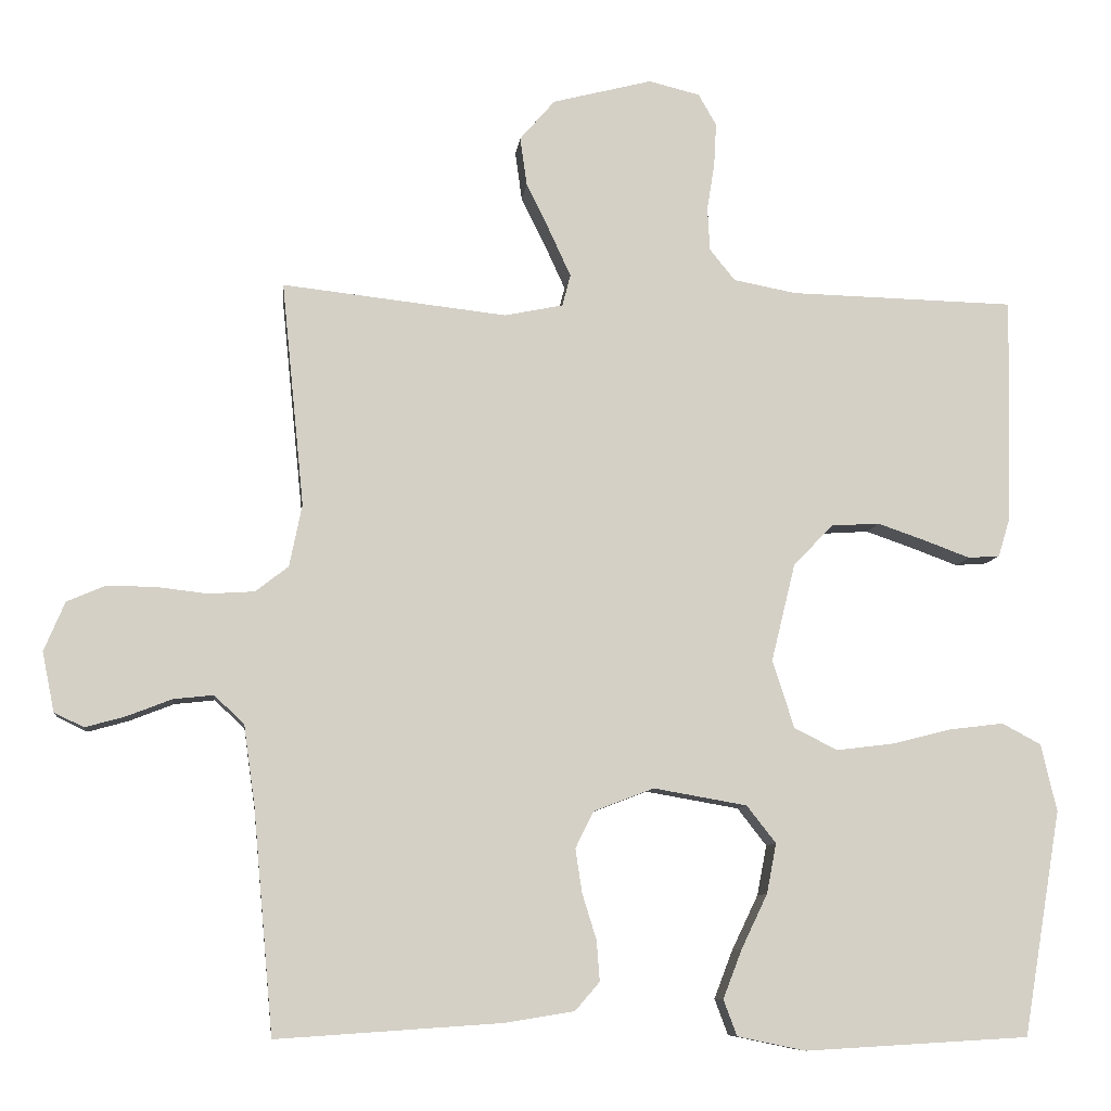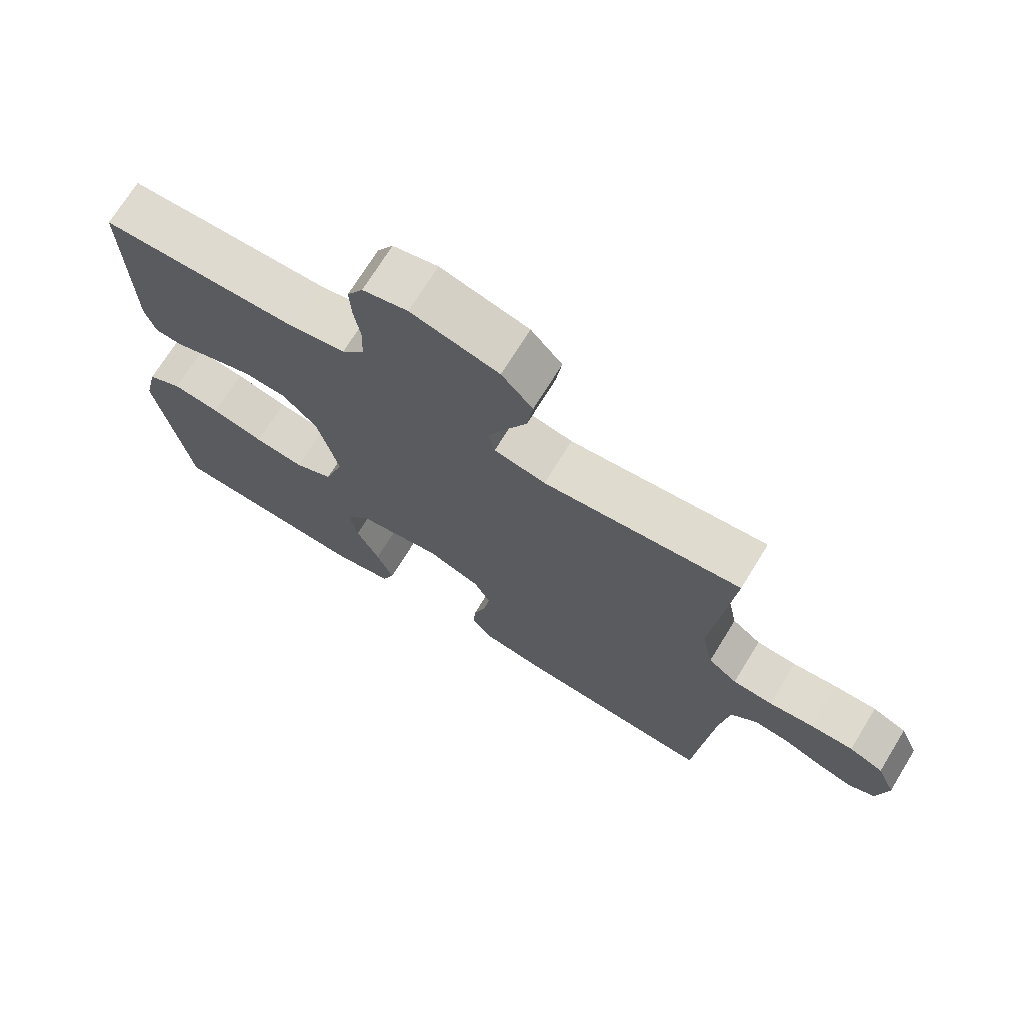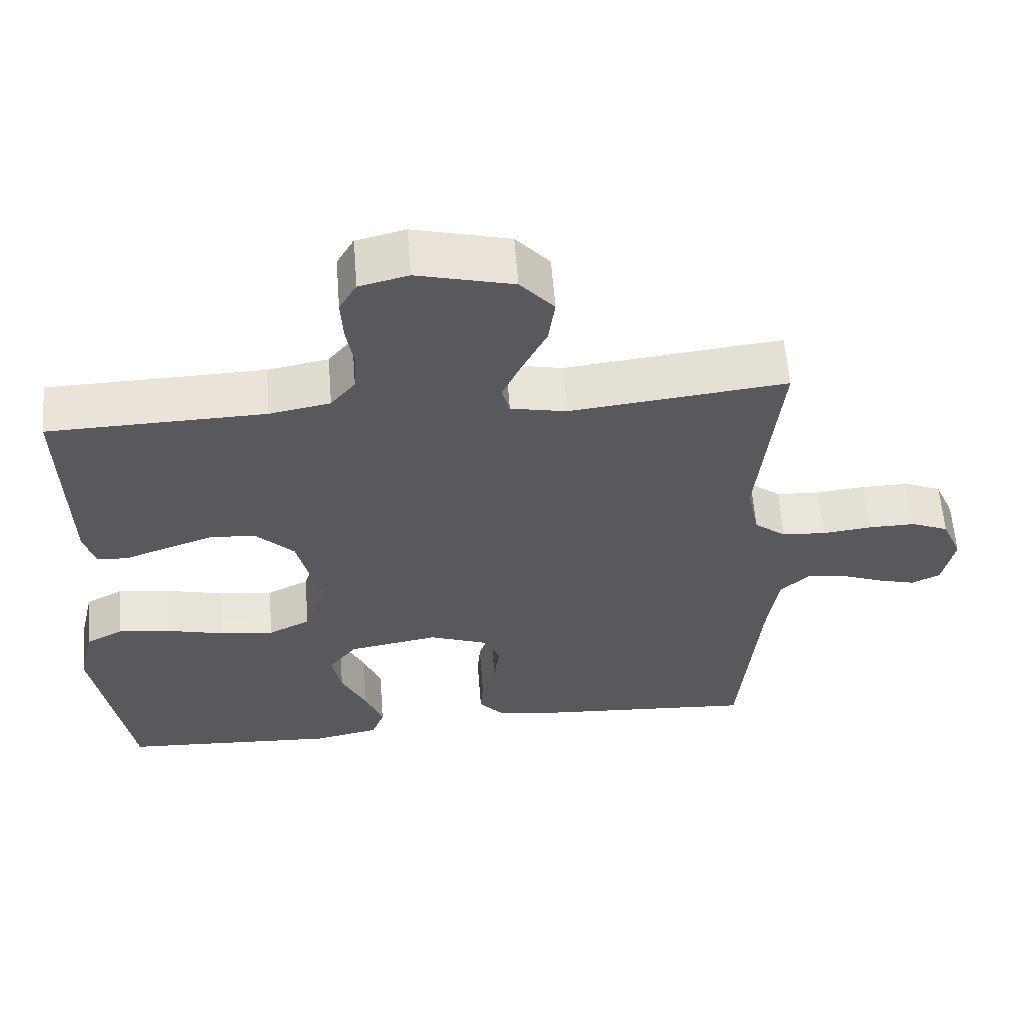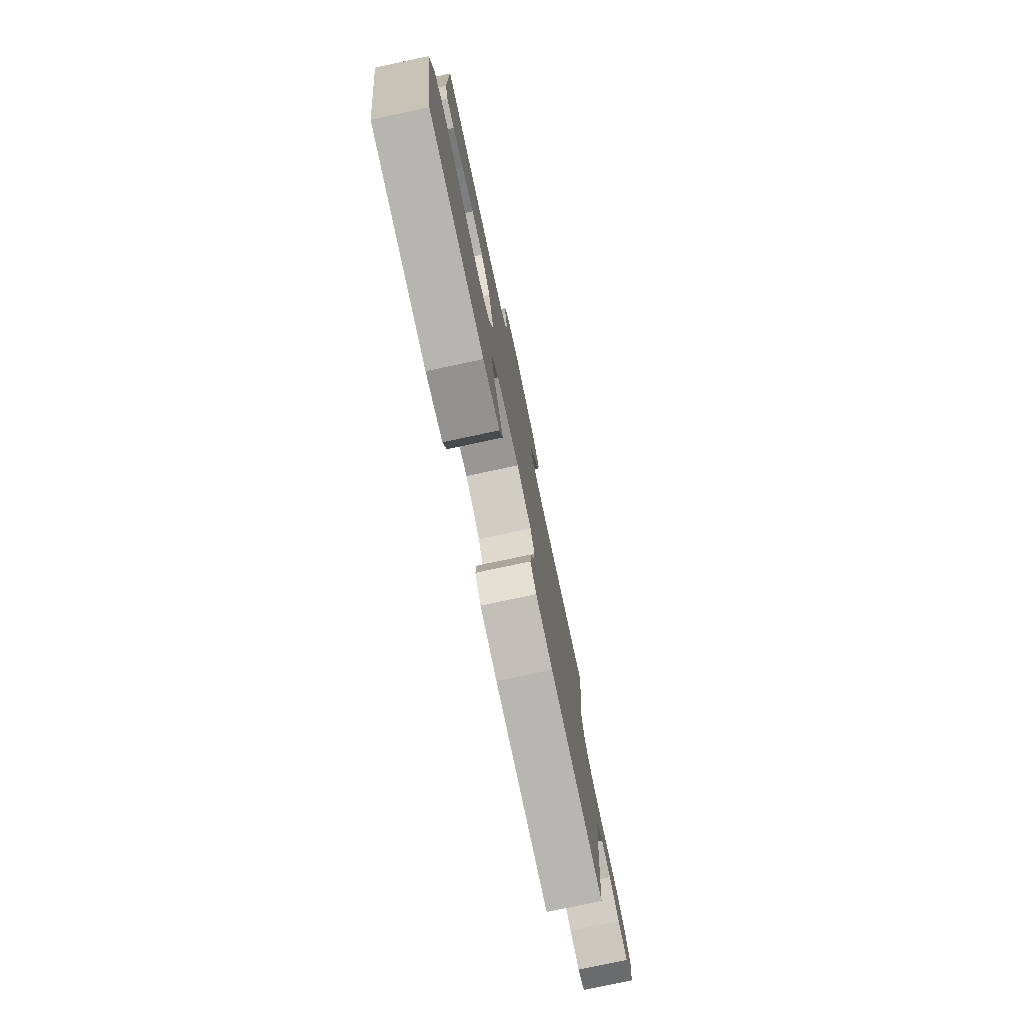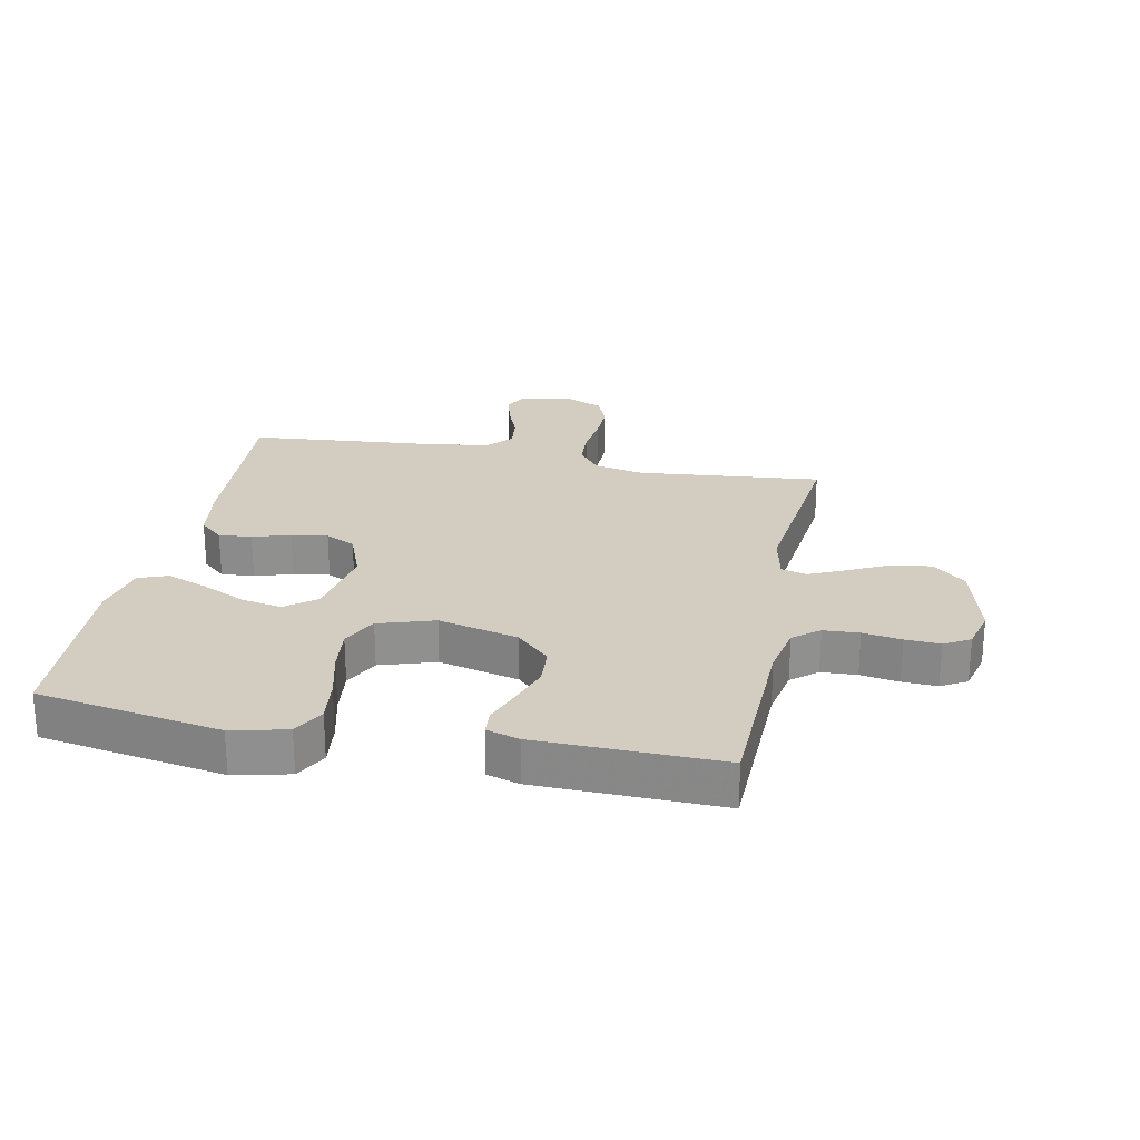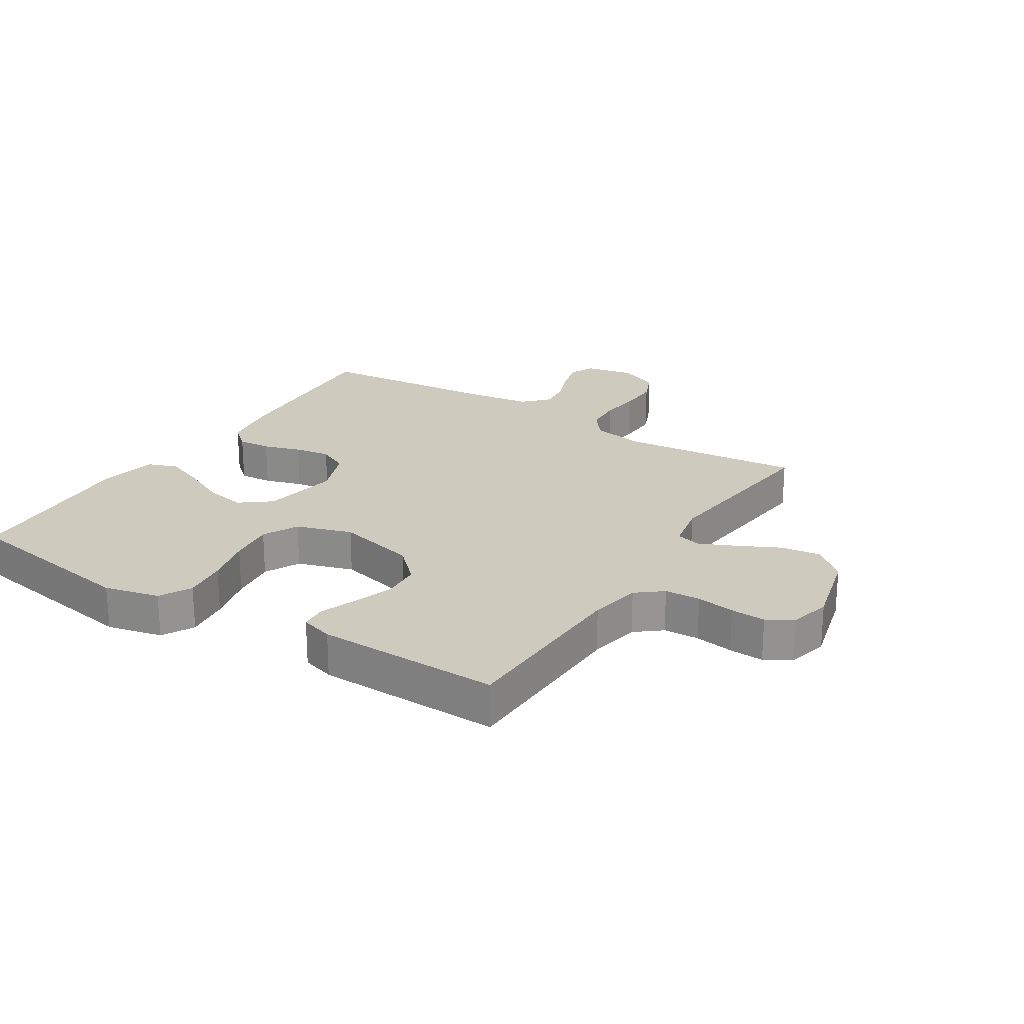
<metadata>
{"format":"obj","ext":"obj","renderer":"f3d","projection":"perspective","resolution":1024,"background":"white","views":[{"elev":-8.6,"azim":173.7,"up":"+Z"},{"elev":71.4,"azim":31.6,"up":"+Z"},{"elev":60.0,"azim":-4.4,"up":"+Z"},{"elev":-77.8,"azim":-78.0,"up":"+Z"},{"elev":24.8,"azim":-78.6,"up":"+Y"},{"elev":23.2,"azim":-57.8,"up":"+Y"}]}
</metadata>
<code>
v 0.5 0.07 -0.5
v 0.2 0.07 -0.48
v 0.106 0.07 -0.465
v 0.073 0.07 -0.427
v 0.077 0.07 -0.373
v 0.096 0.07 -0.312
v 0.105 0.07 -0.253
v 0.081 0.07 -0.204
v 0 0.07 -0.173
v -0.125 0.07 -0.195
v -0.164 0.07 -0.245
v -0.151 0.07 -0.312
v -0.116 0.07 -0.385
v -0.091 0.07 -0.45
v -0.109 0.07 -0.498
v -0.2 0.07 -0.517
v -0.5 0.07 -0.5
v -0.55 0.07 -0.2
v -0.529 0.07 -0.11
v -0.477 0.07 -0.082
v -0.404 0.07 -0.091
v -0.324 0.07 -0.111
v -0.249 0.07 -0.12
v -0.191 0.07 -0.091
v -0.162 0.07 0
v -0.194 0.07 0.131
v -0.247 0.07 0.185
v -0.311 0.07 0.189
v -0.377 0.07 0.166
v -0.436 0.07 0.144
v -0.478 0.07 0.147
v -0.494 0.07 0.2
v -0.5 0.07 0.5
v -0.2 0.07 0.508
v -0.116 0.07 0.524
v -0.082 0.07 0.566
v -0.079 0.07 0.624
v -0.089 0.07 0.687
v -0.092 0.07 0.744
v -0.068 0.07 0.786
v 0 0.07 0.803
v 0.133 0.07 0.769
v 0.18 0.07 0.715
v 0.171 0.07 0.65
v 0.138 0.07 0.583
v 0.111 0.07 0.524
v 0.122 0.07 0.482
v 0.2 0.07 0.466
v 0.5 0.07 0.5
v 0.47 0.07 0.2
v 0.487 0.07 0.117
v 0.531 0.07 0.083
v 0.592 0.07 0.079
v 0.66 0.07 0.087
v 0.725 0.07 0.088
v 0.777 0.07 0.066
v 0.805 0.07 0
v 0.789 0.07 -0.08
v 0.749 0.07 -0.099
v 0.695 0.07 -0.084
v 0.636 0.07 -0.061
v 0.582 0.07 -0.055
v 0.542 0.07 -0.093
v 0.527 0.07 -0.2
v 0.5 0 -0.5
v 0.2 0 -0.48
v 0.106 0 -0.465
v 0.073 0 -0.427
v 0.077 0 -0.373
v 0.096 0 -0.312
v 0.105 0 -0.253
v 0.081 0 -0.204
v 0 0 -0.173
v -0.125 0 -0.195
v -0.164 0 -0.245
v -0.151 0 -0.312
v -0.116 0 -0.385
v -0.091 0 -0.45
v -0.109 0 -0.498
v -0.2 0 -0.517
v -0.5 0 -0.5
v -0.55 0 -0.2
v -0.529 0 -0.11
v -0.477 0 -0.082
v -0.404 0 -0.091
v -0.324 0 -0.111
v -0.249 0 -0.12
v -0.191 0 -0.091
v -0.162 0 0
v -0.194 0 0.131
v -0.247 0 0.185
v -0.311 0 0.189
v -0.377 0 0.166
v -0.436 0 0.144
v -0.478 0 0.147
v -0.494 0 0.2
v -0.5 0 0.5
v -0.2 0 0.508
v -0.116 0 0.524
v -0.082 0 0.566
v -0.079 0 0.624
v -0.089 0 0.687
v -0.092 0 0.744
v -0.068 0 0.786
v 0 0 0.803
v 0.133 0 0.769
v 0.18 0 0.715
v 0.171 0 0.65
v 0.138 0 0.583
v 0.111 0 0.524
v 0.122 0 0.482
v 0.2 0 0.466
v 0.5 0 0.5
v 0.47 0 0.2
v 0.487 0 0.117
v 0.531 0 0.083
v 0.592 0 0.079
v 0.66 0 0.087
v 0.725 0 0.088
v 0.777 0 0.066
v 0.805 0 0
v 0.789 0 -0.08
v 0.749 0 -0.099
v 0.695 0 -0.084
v 0.636 0 -0.061
v 0.582 0 -0.055
v 0.542 0 -0.093
v 0.527 0 -0.2
f 58 59 60 61
f 56 57 58 61
f 56 61 62
f 53 54 55 56
f 52 53 56 62
f 51 52 62 63
f 48 49 50
f 47 48 50 51
f 42 43 44 45
f 42 45 46
f 41 42 46
f 40 41 46 47
f 37 38 39 40
f 36 37 40 47
f 31 32 33 34
f 29 30 31 34
f 28 29 34 35
f 27 28 35 36
f 19 20 21 22
f 19 22 23
f 18 19 23
f 17 18 23
f 16 17 23 24
f 12 13 14 15
f 12 15 16
f 11 12 16
f 3 4 5 6
f 3 6 7
f 64 1 2 3
f 64 3 7
f 63 64 7 8
f 51 63 8 9
f 47 51 9 10
f 26 27 36 47
f 25 26 47
f 25 47 10 11
f 11 16 24 25
f 125 124 123 122
f 125 122 121 120
f 126 125 120
f 120 119 118 117
f 126 120 117 116
f 127 126 116 115
f 114 113 112
f 115 114 112 111
f 109 108 107 106
f 110 109 106
f 110 106 105
f 111 110 105 104
f 104 103 102 101
f 111 104 101 100
f 98 97 96 95
f 98 95 94 93
f 99 98 93 92
f 100 99 92 91
f 86 85 84 83
f 87 86 83
f 87 83 82
f 87 82 81
f 88 87 81 80
f 79 78 77 76
f 80 79 76
f 80 76 75
f 70 69 68 67
f 71 70 67
f 67 66 65 128
f 71 67 128
f 72 71 128 127
f 73 72 127 115
f 74 73 115 111
f 111 100 91 90
f 111 90 89
f 75 74 111 89
f 89 88 80 75
f 1 65 66 2
f 2 66 67 3
f 3 67 68 4
f 4 68 69 5
f 5 69 70 6
f 6 70 71 7
f 7 71 72 8
f 8 72 73 9
f 9 73 74 10
f 10 74 75 11
f 11 75 76 12
f 12 76 77 13
f 13 77 78 14
f 14 78 79 15
f 15 79 80 16
f 16 80 81 17
f 17 81 82 18
f 18 82 83 19
f 19 83 84 20
f 20 84 85 21
f 21 85 86 22
f 22 86 87 23
f 23 87 88 24
f 24 88 89 25
f 25 89 90 26
f 26 90 91 27
f 27 91 92 28
f 28 92 93 29
f 29 93 94 30
f 30 94 95 31
f 31 95 96 32
f 32 96 97 33
f 33 97 98 34
f 34 98 99 35
f 35 99 100 36
f 36 100 101 37
f 37 101 102 38
f 38 102 103 39
f 39 103 104 40
f 40 104 105 41
f 41 105 106 42
f 42 106 107 43
f 43 107 108 44
f 44 108 109 45
f 45 109 110 46
f 46 110 111 47
f 47 111 112 48
f 48 112 113 49
f 49 113 114 50
f 50 114 115 51
f 51 115 116 52
f 52 116 117 53
f 53 117 118 54
f 54 118 119 55
f 55 119 120 56
f 56 120 121 57
f 57 121 122 58
f 58 122 123 59
f 59 123 124 60
f 60 124 125 61
f 61 125 126 62
f 62 126 127 63
f 63 127 128 64
f 64 128 65 1

</code>
